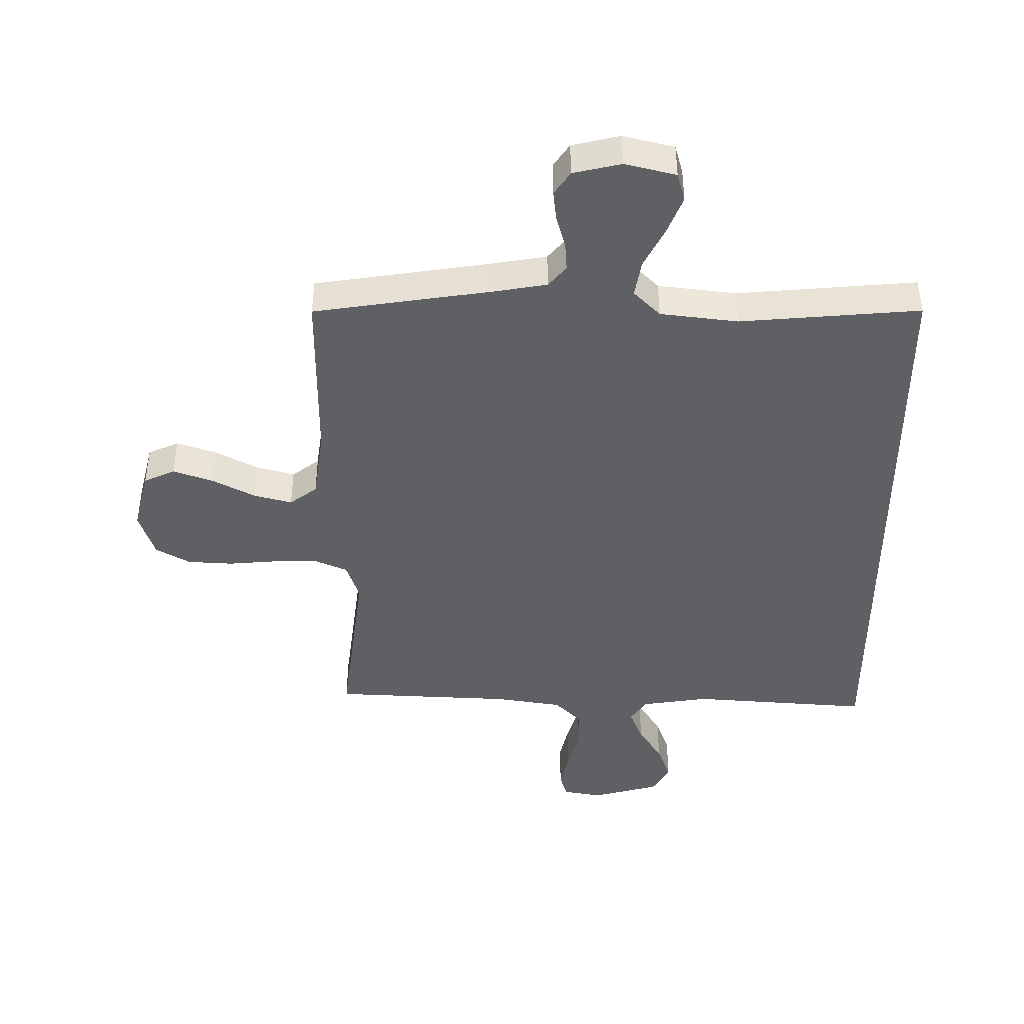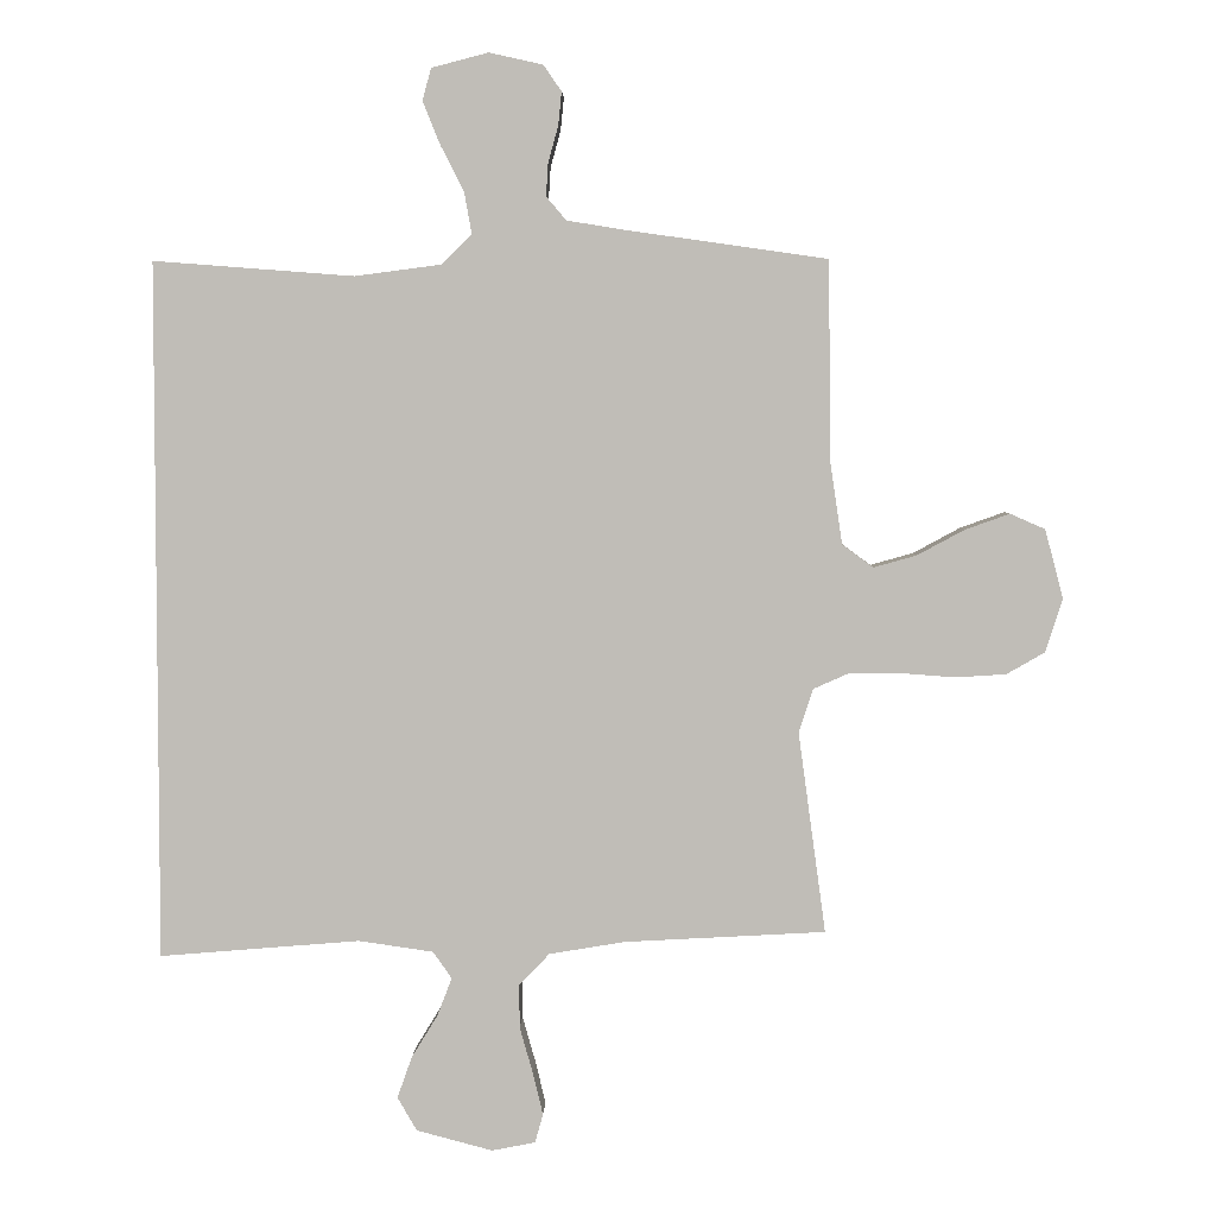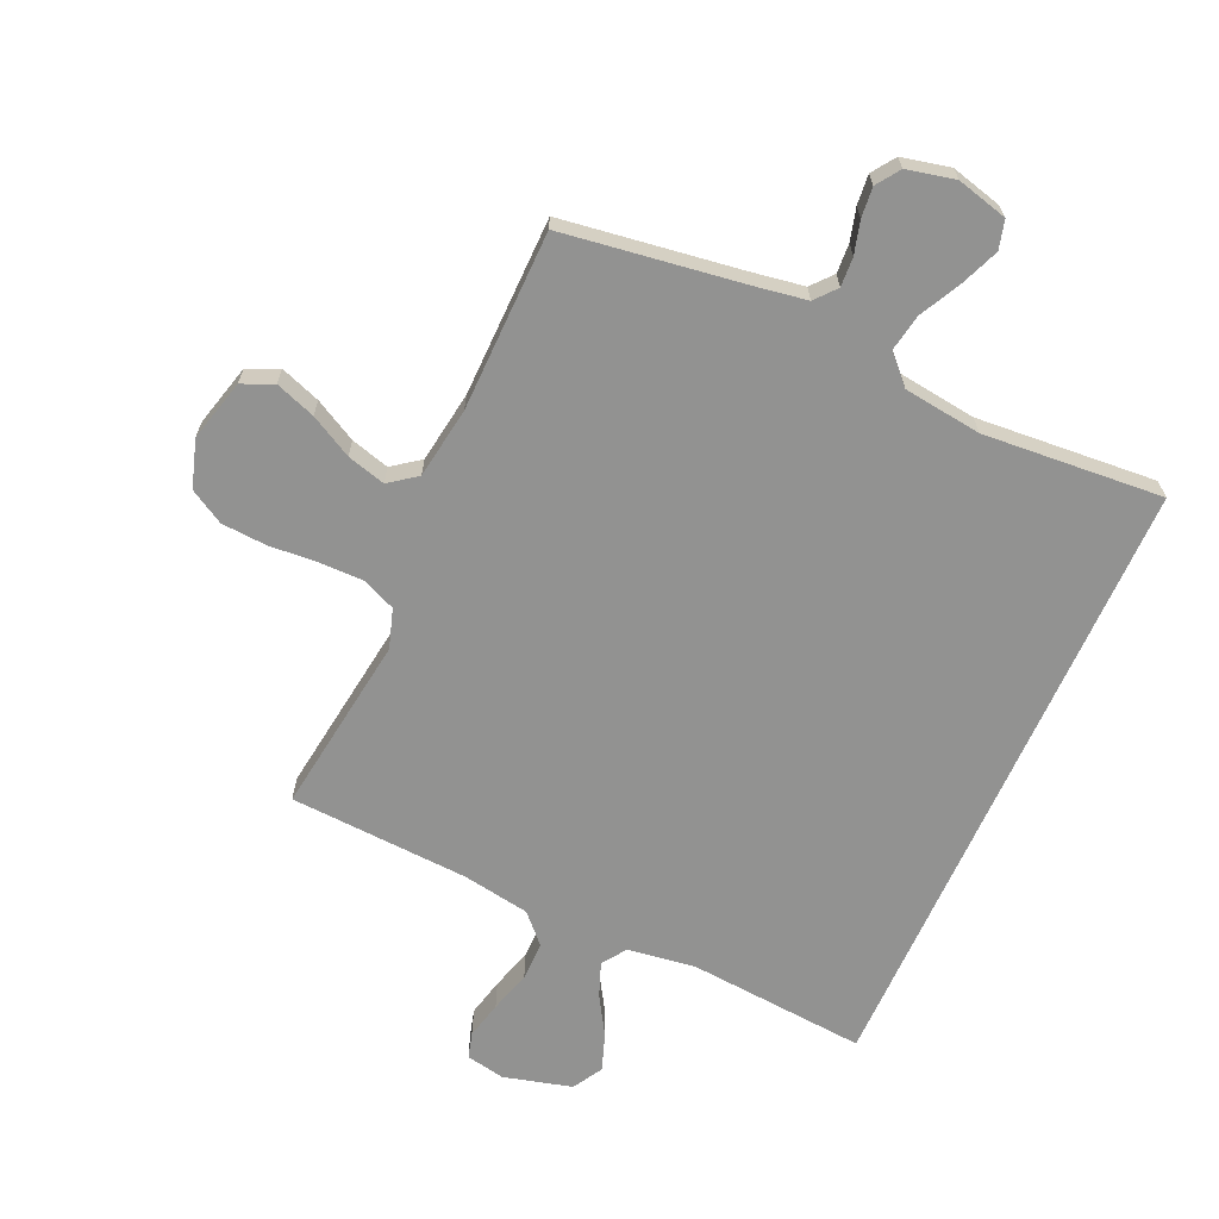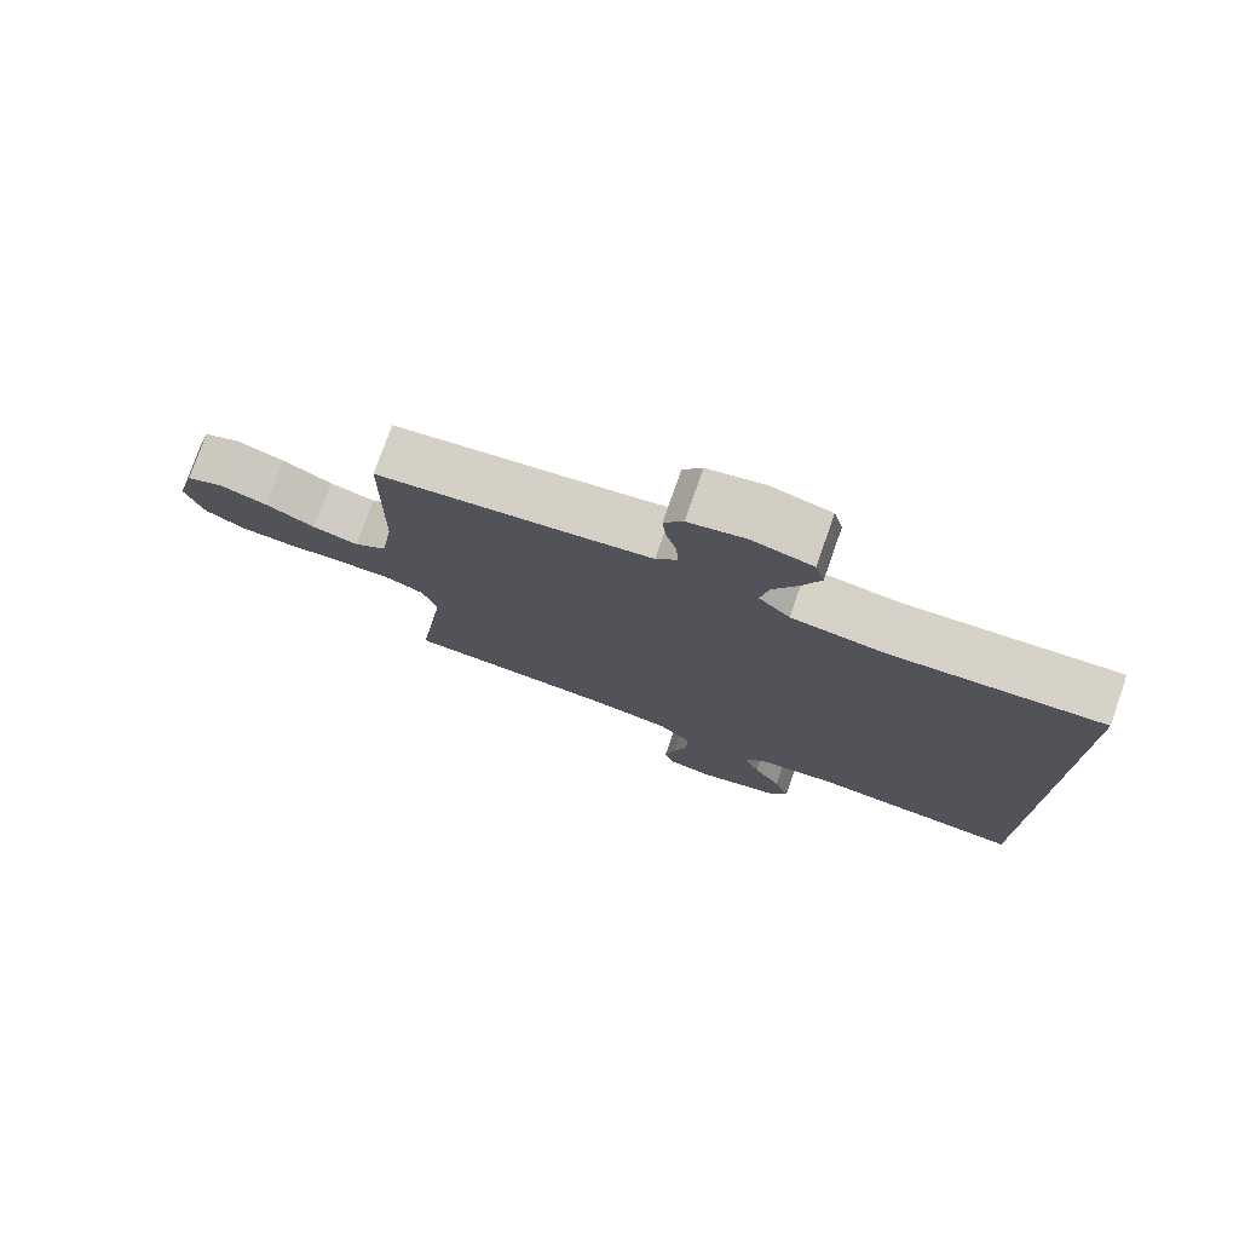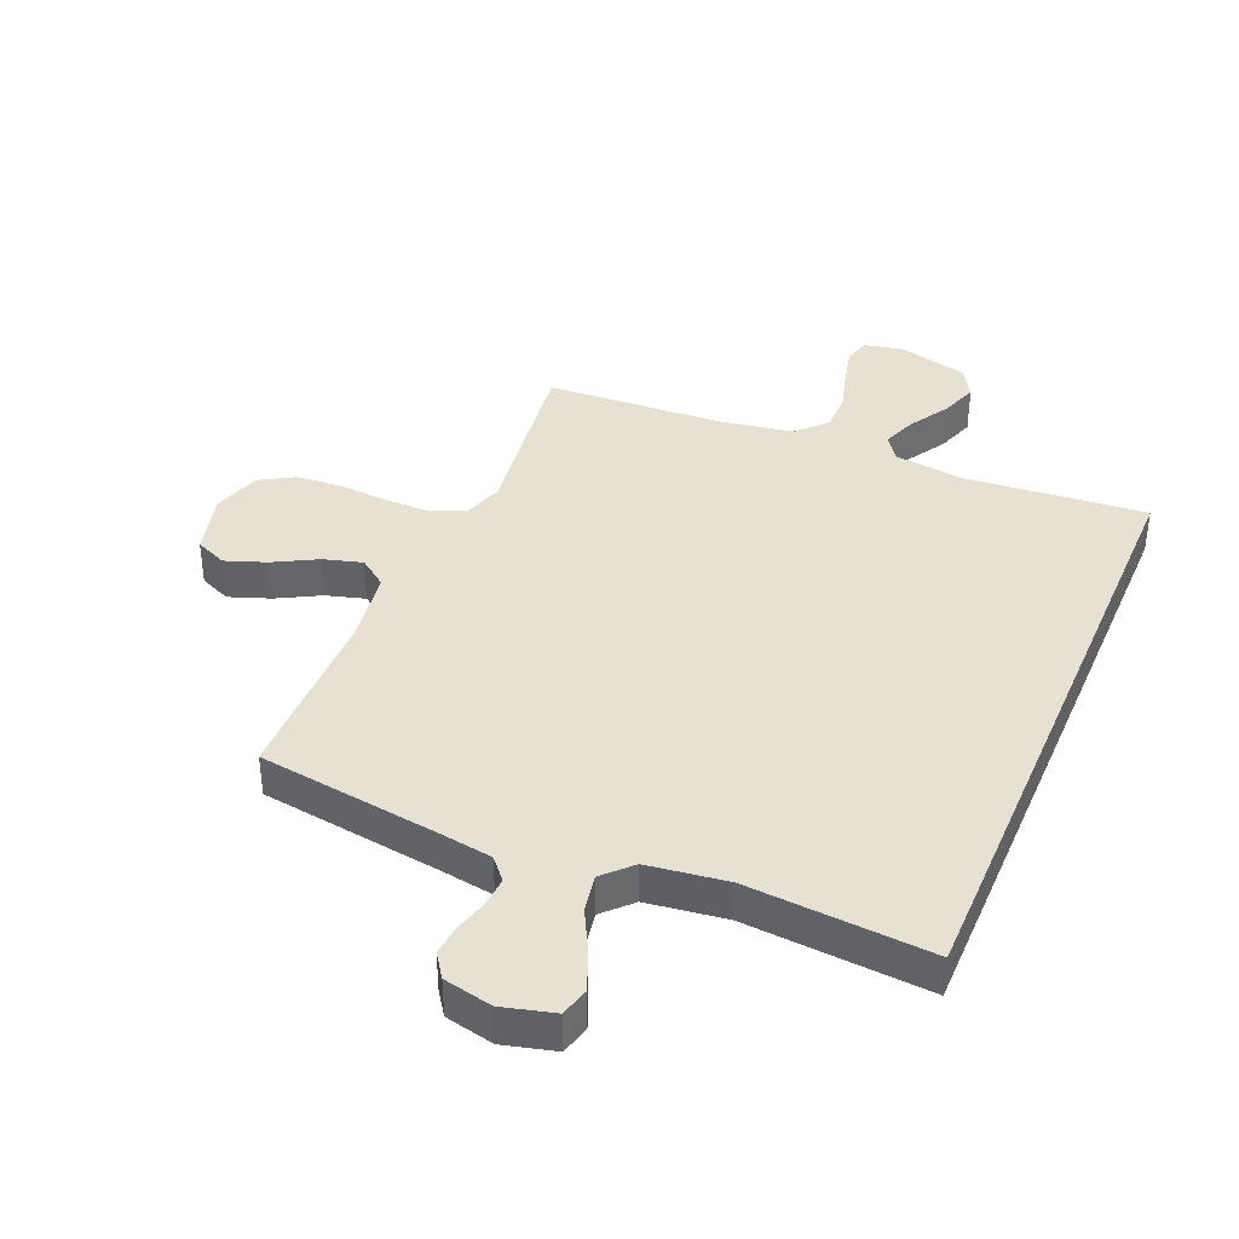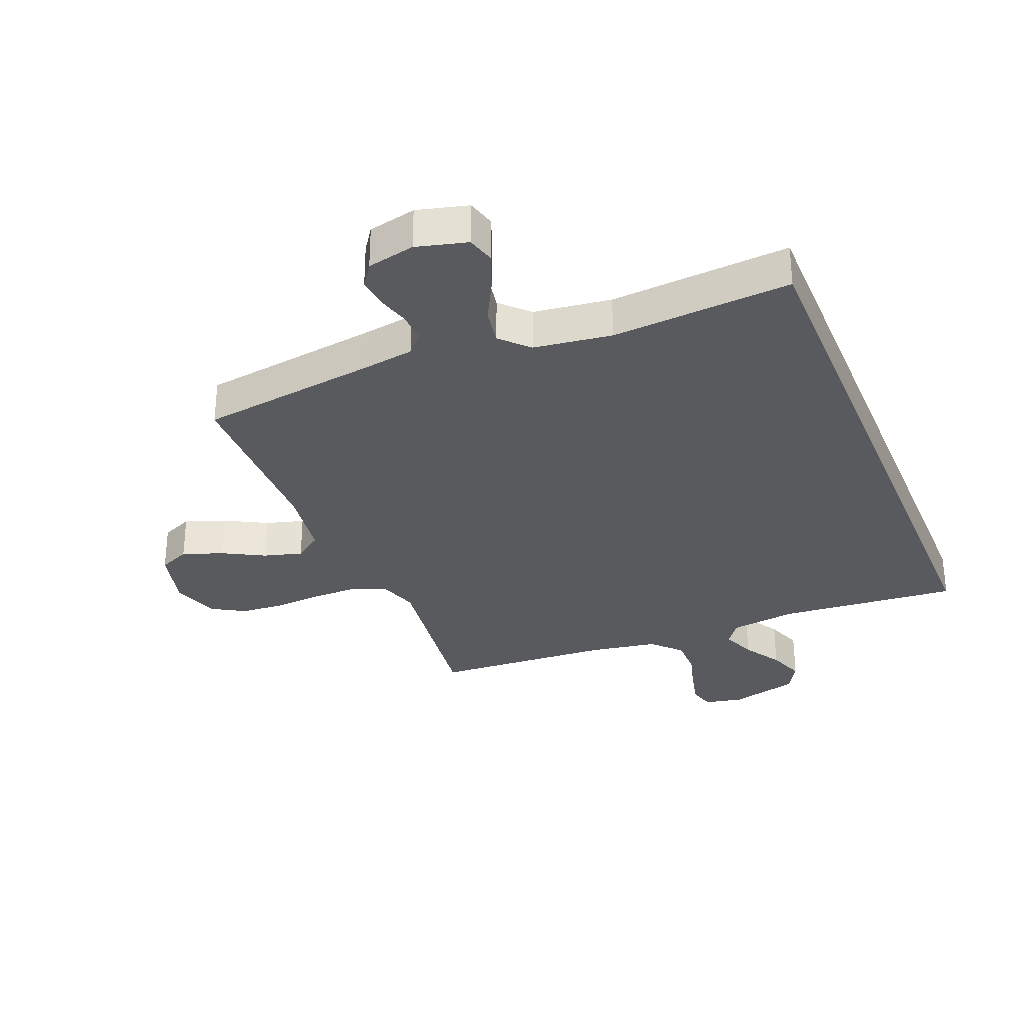
<metadata>
{"format":"obj","ext":"obj","renderer":"f3d","projection":"perspective","resolution":1024,"background":"white","views":[{"elev":-43.2,"azim":0.2,"up":"+Y"},{"elev":4.1,"azim":-178.1,"up":"+Z"},{"elev":-66.3,"azim":-24.1,"up":"+Y"},{"elev":77.1,"azim":19.4,"up":"+Z"},{"elev":38.6,"azim":22.9,"up":"+Y"},{"elev":-31.1,"azim":22.2,"up":"+Y"}]}
</metadata>
<code>
v -0.5 0.07 0.5
v -0.2 0.07 0.543
v -0.114 0.07 0.557
v -0.084 0.07 0.592
v -0.087 0.07 0.641
v -0.102 0.07 0.695
v -0.107 0.07 0.745
v -0.08 0.07 0.784
v 0 0.07 0.802
v 0.085 0.07 0.78
v 0.098 0.07 0.732
v 0.072 0.07 0.668
v 0.037 0.07 0.6
v 0.026 0.07 0.538
v 0.07 0.07 0.493
v 0.2 0.07 0.476
v 0.5 0.07 0.499
v 0.5 0.07 -0.543
v 0.2 0.07 -0.518
v 0.088 0.07 -0.534
v 0.06 0.07 -0.574
v 0.082 0.07 -0.631
v 0.121 0.07 -0.695
v 0.143 0.07 -0.757
v 0.114 0.07 -0.807
v 0 0.07 -0.837
v -0.065 0.07 -0.824
v -0.077 0.07 -0.781
v -0.062 0.07 -0.718
v -0.042 0.07 -0.648
v -0.042 0.07 -0.583
v -0.087 0.07 -0.536
v -0.2 0.07 -0.517
v -0.5 0.07 -0.5
v -0.459 0.07 -0.2
v -0.48 0.07 -0.135
v -0.534 0.07 -0.111
v -0.609 0.07 -0.111
v -0.69 0.07 -0.117
v -0.766 0.07 -0.112
v -0.823 0.07 -0.079
v -0.848 0.07 0
v -0.821 0.07 0.103
v -0.769 0.07 0.126
v -0.702 0.07 0.102
v -0.632 0.07 0.064
v -0.568 0.07 0.046
v -0.522 0.07 0.08
v -0.504 0.07 0.2
v -0.5 0 0.5
v -0.2 0 0.543
v -0.114 0 0.557
v -0.084 0 0.592
v -0.087 0 0.641
v -0.102 0 0.695
v -0.107 0 0.745
v -0.08 0 0.784
v 0 0 0.802
v 0.085 0 0.78
v 0.098 0 0.732
v 0.072 0 0.668
v 0.037 0 0.6
v 0.026 0 0.538
v 0.07 0 0.493
v 0.2 0 0.476
v 0.5 0 0.499
v 0.5 0 -0.543
v 0.2 0 -0.518
v 0.088 0 -0.534
v 0.06 0 -0.574
v 0.082 0 -0.631
v 0.121 0 -0.695
v 0.143 0 -0.757
v 0.114 0 -0.807
v 0 0 -0.837
v -0.065 0 -0.824
v -0.077 0 -0.781
v -0.062 0 -0.718
v -0.042 0 -0.648
v -0.042 0 -0.583
v -0.087 0 -0.536
v -0.2 0 -0.517
v -0.5 0 -0.5
v -0.459 0 -0.2
v -0.48 0 -0.135
v -0.534 0 -0.111
v -0.609 0 -0.111
v -0.69 0 -0.117
v -0.766 0 -0.112
v -0.823 0 -0.079
v -0.848 0 0
v -0.821 0 0.103
v -0.769 0 0.126
v -0.702 0 0.102
v -0.632 0 0.064
v -0.568 0 0.046
v -0.522 0 0.08
v -0.504 0 0.2
f 43 44 45 46
f 43 46 47
f 42 43 47
f 41 42 47
f 38 39 40 41
f 37 38 41 47
f 36 37 47 48
f 33 34 35
f 32 33 35 36
f 27 28 29 30
f 25 26 27 30
f 25 30 31
f 22 23 24 25
f 21 22 25 31
f 20 21 31 32
f 16 17 18 19
f 15 16 19 20
f 14 15 20 32
f 10 11 12 13
f 8 9 10 13
f 8 13 14
f 5 6 7 8
f 4 5 8 14
f 3 4 14 32
f 49 1 2
f 32 36 48 49
f 2 3 32 49
f 95 94 93 92
f 96 95 92
f 96 92 91
f 96 91 90
f 90 89 88 87
f 96 90 87 86
f 97 96 86 85
f 84 83 82
f 85 84 82 81
f 79 78 77 76
f 79 76 75 74
f 80 79 74
f 74 73 72 71
f 80 74 71 70
f 81 80 70 69
f 68 67 66 65
f 69 68 65 64
f 81 69 64 63
f 62 61 60 59
f 62 59 58 57
f 63 62 57
f 57 56 55 54
f 63 57 54 53
f 81 63 53 52
f 51 50 98
f 98 97 85 81
f 98 81 52 51
f 1 50 51 2
f 2 51 52 3
f 3 52 53 4
f 4 53 54 5
f 5 54 55 6
f 6 55 56 7
f 7 56 57 8
f 8 57 58 9
f 9 58 59 10
f 10 59 60 11
f 11 60 61 12
f 12 61 62 13
f 13 62 63 14
f 14 63 64 15
f 15 64 65 16
f 16 65 66 17
f 17 66 67 18
f 18 67 68 19
f 19 68 69 20
f 20 69 70 21
f 21 70 71 22
f 22 71 72 23
f 23 72 73 24
f 24 73 74 25
f 25 74 75 26
f 26 75 76 27
f 27 76 77 28
f 28 77 78 29
f 29 78 79 30
f 30 79 80 31
f 31 80 81 32
f 32 81 82 33
f 33 82 83 34
f 34 83 84 35
f 35 84 85 36
f 36 85 86 37
f 37 86 87 38
f 38 87 88 39
f 39 88 89 40
f 40 89 90 41
f 41 90 91 42
f 42 91 92 43
f 43 92 93 44
f 44 93 94 45
f 45 94 95 46
f 46 95 96 47
f 47 96 97 48
f 48 97 98 49
f 49 98 50 1

</code>
